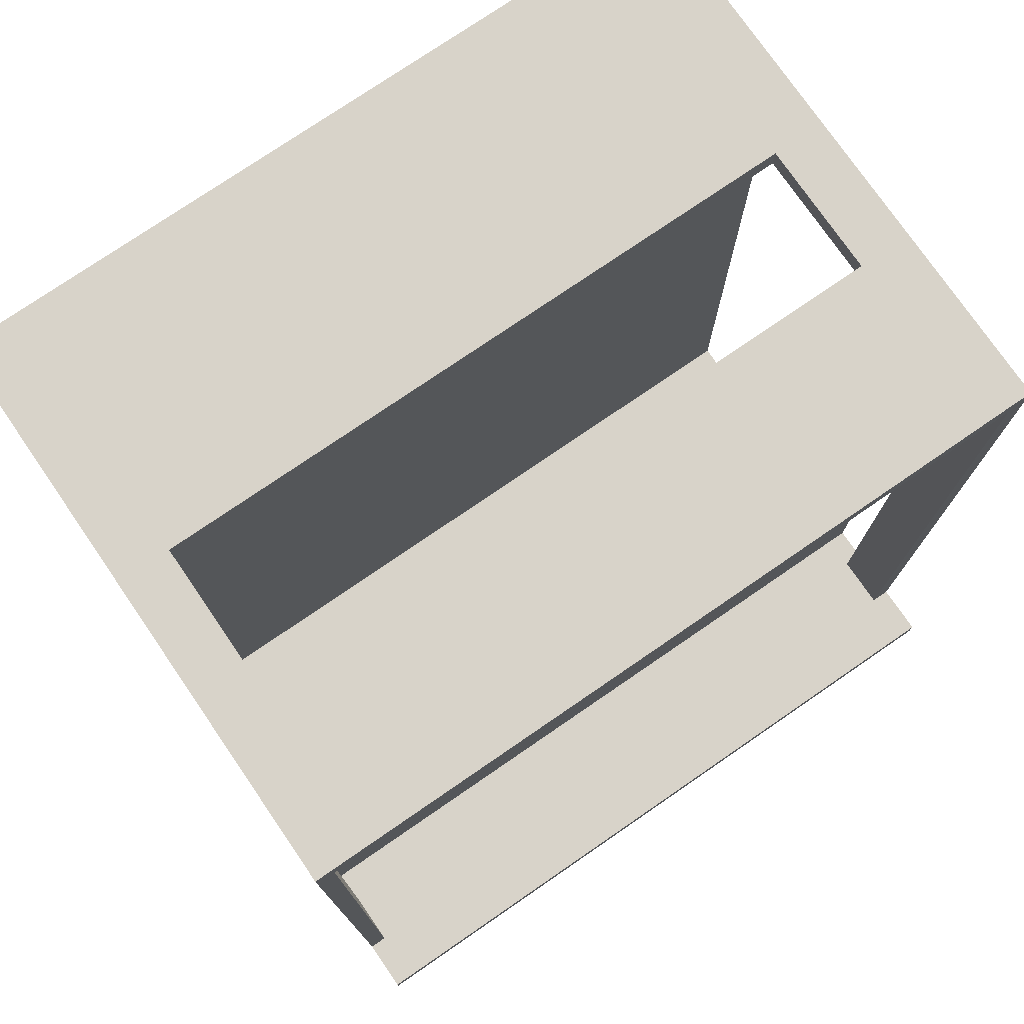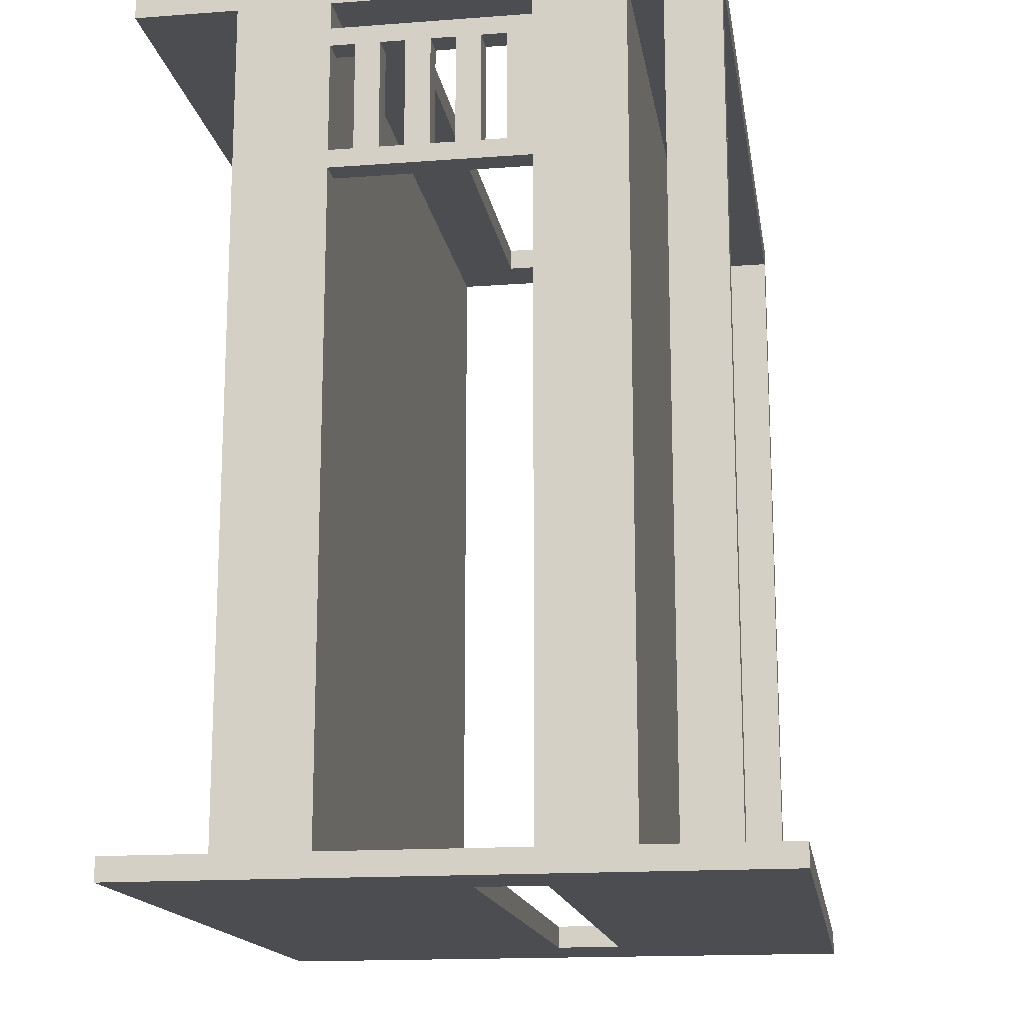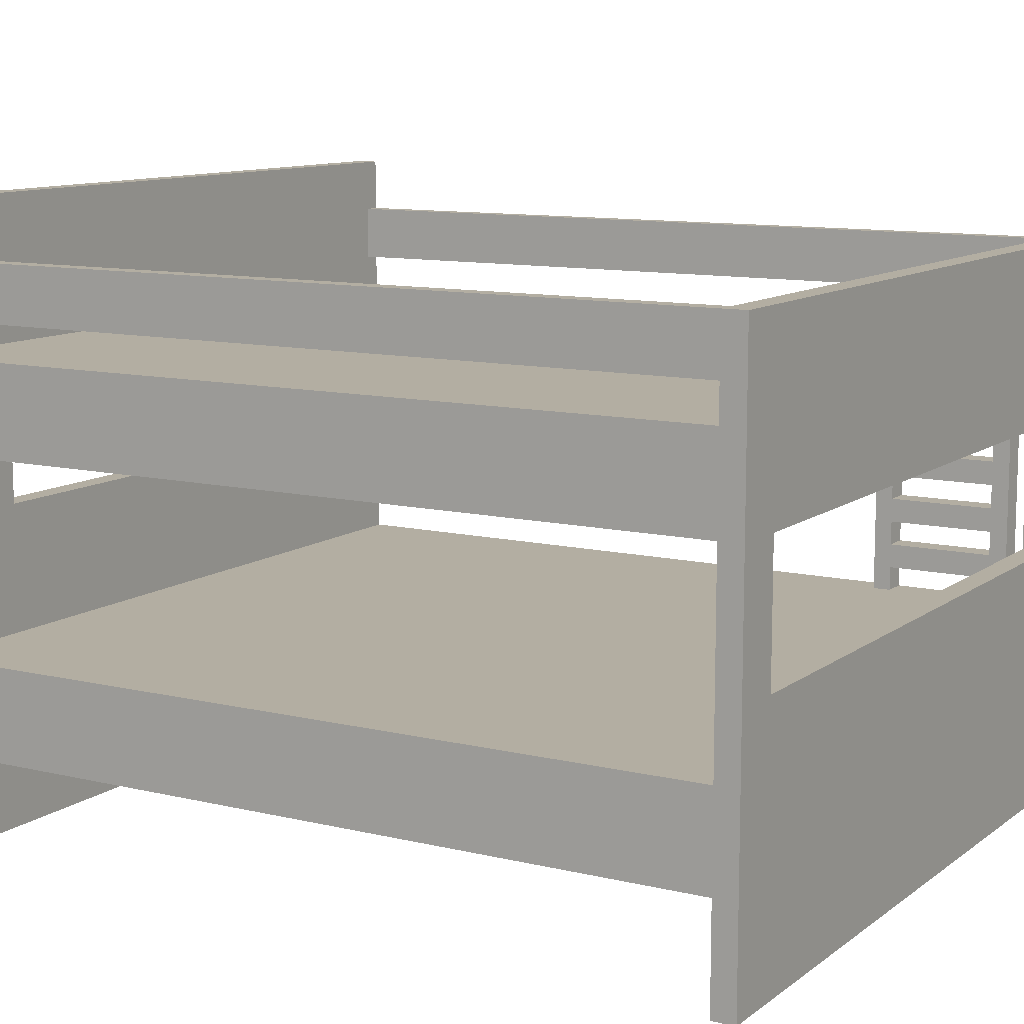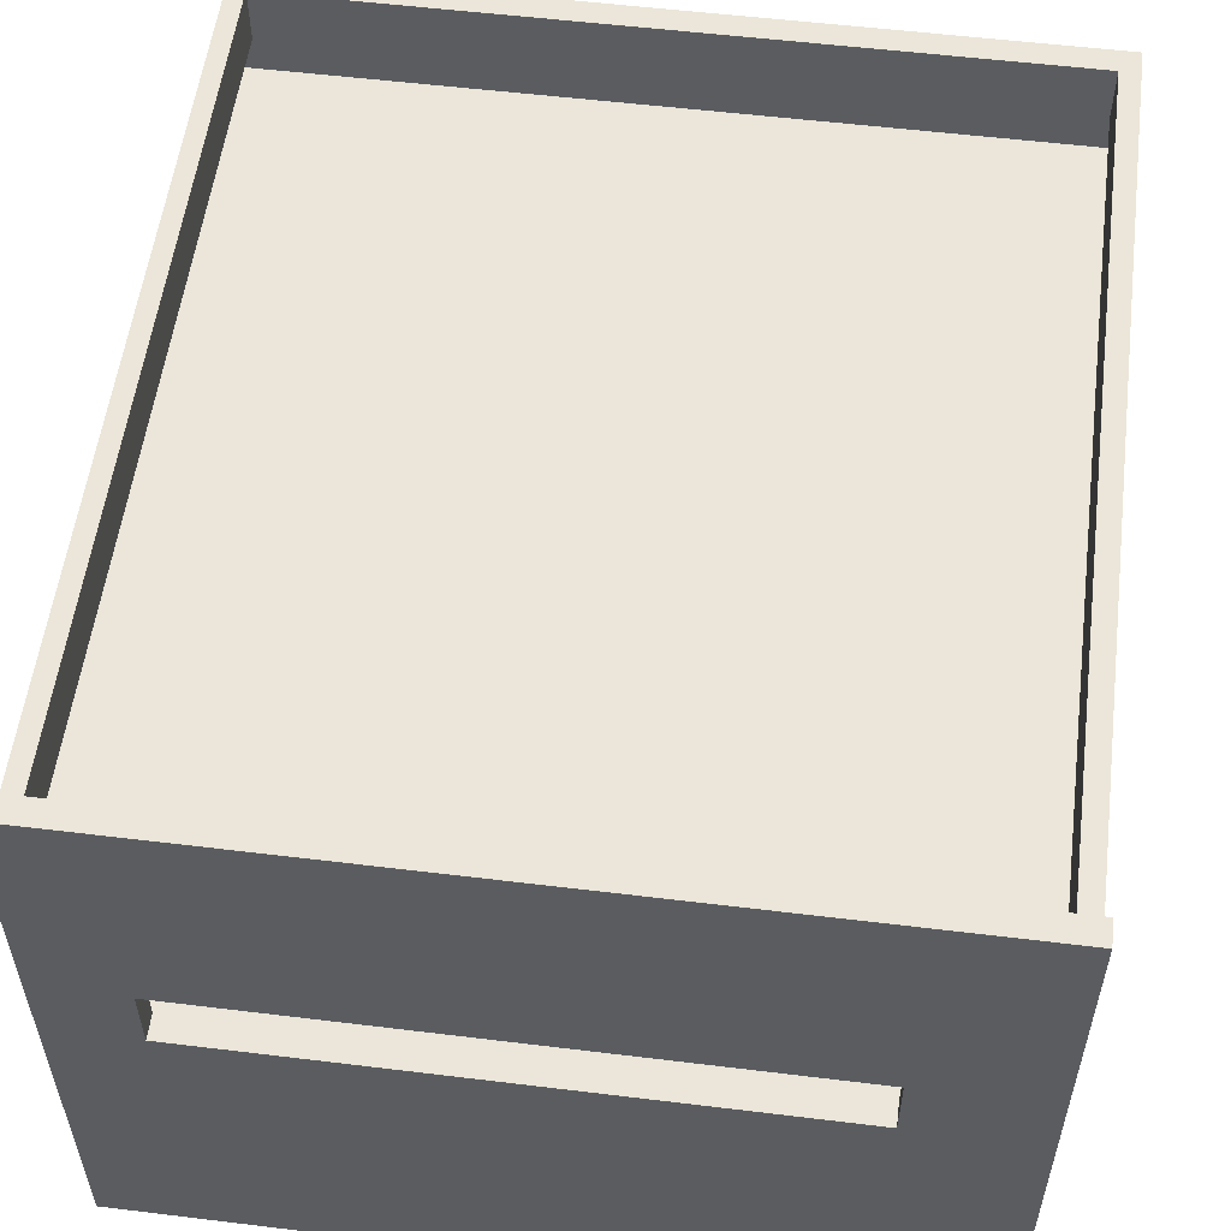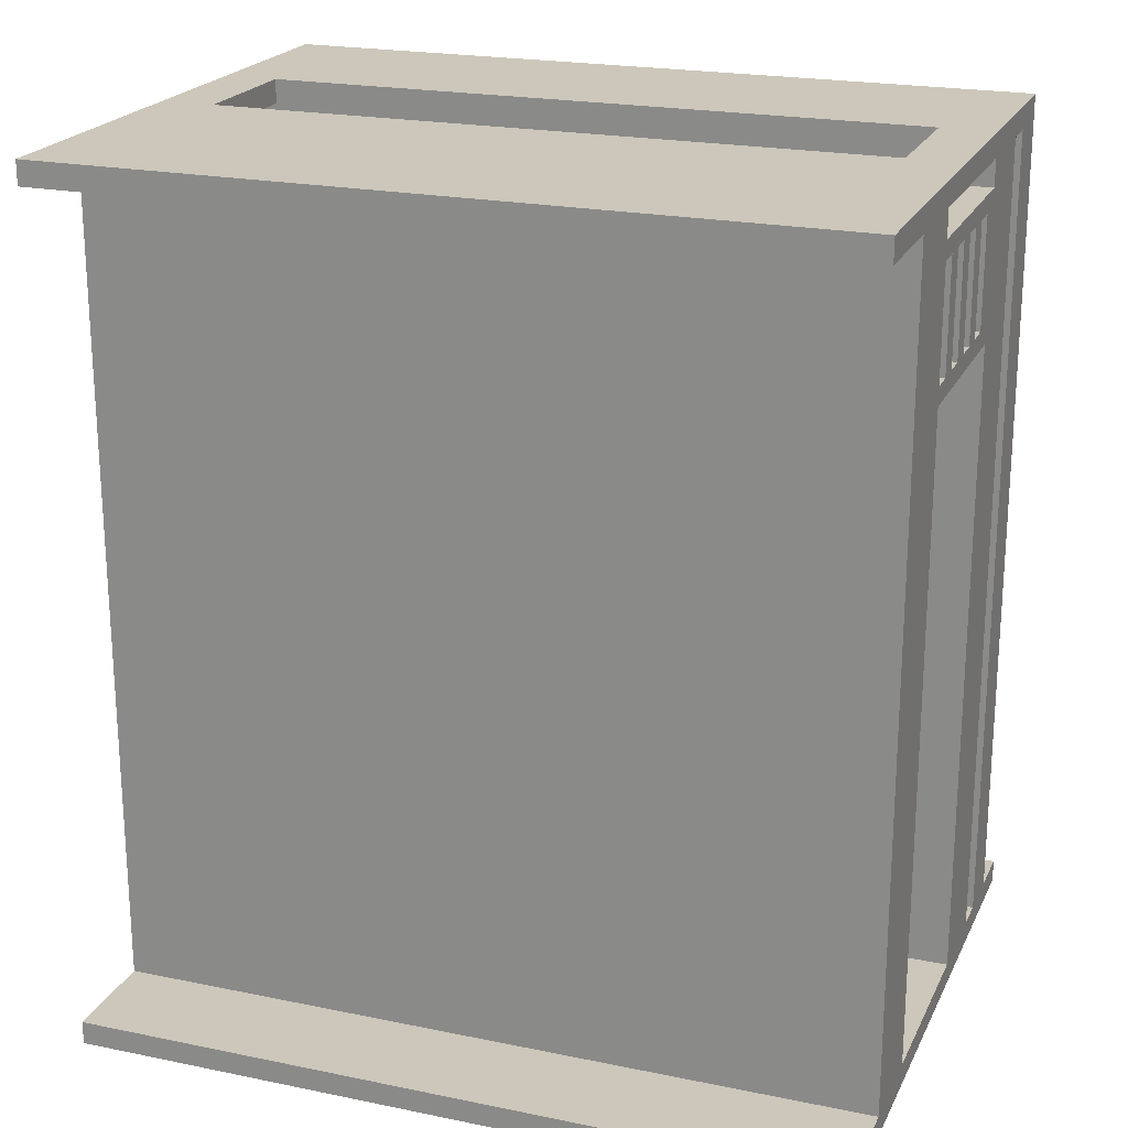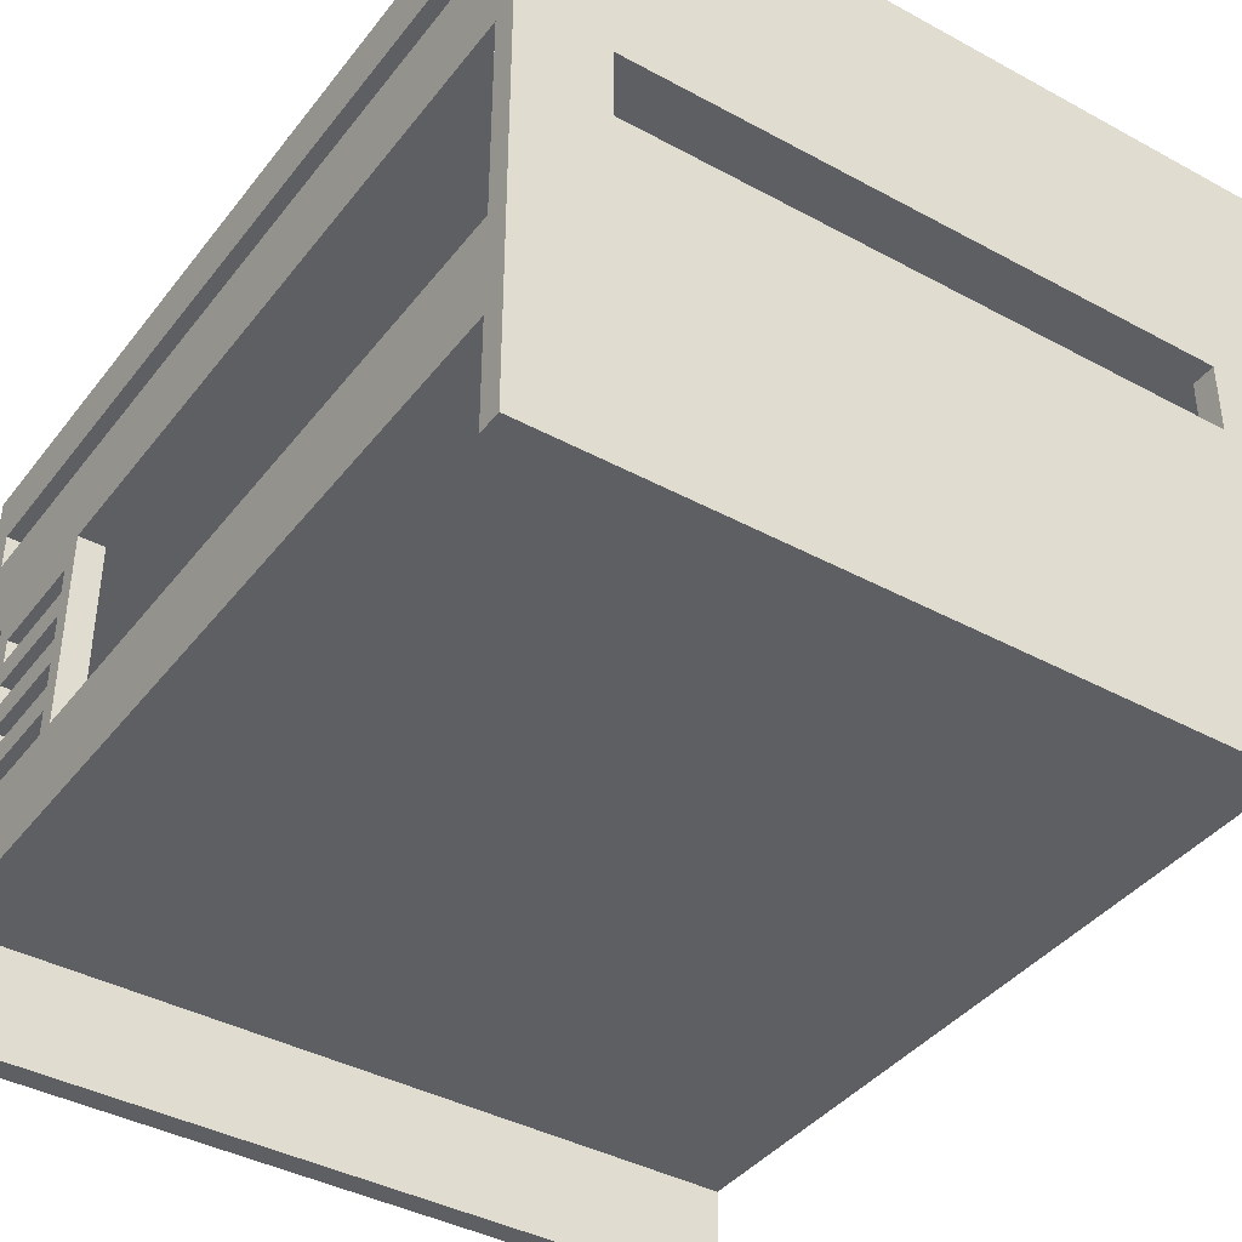
<metadata>
{"format":"obj","ext":"obj","renderer":"f3d","projection":"perspective","resolution":1024,"background":"white","views":[{"elev":76.0,"azim":145.5,"up":"+Z"},{"elev":-15.9,"azim":98.9,"up":"+Z"},{"elev":10.8,"azim":-59.4,"up":"+Y"},{"elev":55.5,"azim":-172.7,"up":"+Y"},{"elev":21.4,"azim":20.0,"up":"+Z"},{"elev":-40.0,"azim":146.1,"up":"+Y"}]}
</metadata>
<code>
v -0.4027 -0.2502 -0.4119
v -0.3134 -0.002185 -0.4119
v 0.1766 -0.2502 -0.4119
v -0.4027 0.2281 -0.4119
v 0.1132 -0.002185 -0.4119
v -0.4027 -0.2502 -0.3942
v -0.4027 0.1181 -0.3942
v -0.3134 0.04919 -0.4119
v 0.1766 0.2281 -0.4119
v 0.1132 -0.002185 -0.3942
v 0.1766 -0.2502 -0.3942
v -0.4027 -0.1005 -0.3942
v -0.4027 0.1448 -0.3942
v 0.1132 0.04919 -0.4119
v -0.3134 0.04919 -0.3942
v 0.1766 0.2281 -0.3942
v -0.3134 -0.002185 -0.3942
v 0.1766 -0.1715 -0.3942
v -0.4027 -0.1715 -0.3942
v -0.4027 0.04919 -0.3942
v -0.4027 0.187 -0.3942
v 0.1766 0.1448 -0.3942
v 0.1766 0.187 -0.3942
v -0.4027 0.2281 -0.3942
v 0.1132 0.04919 -0.3942
v 0.1766 -0.1005 -0.3942
v -0.4027 -0.1715 0.23
v -0.4027 0.1181 0.23
v -0.4027 0.1448 0.23
v 0.1766 0.1181 -0.3942
v 0.1633 0.1448 -0.3942
v 0.1633 0.187 -0.3942
v 0.1766 0.04919 -0.3942
v 0.1766 -0.1005 0.09889
v -0.4027 -0.1005 0.23
v -0.4027 0.04919 0.23
v -0.4027 0.187 0.2481
v -0.3883 0.1448 -0.3942
v 0.1633 0.1448 0.23
v 0.1363 0.04919 0.2481
v 0.1766 0.1448 0.23
v -0.3883 0.187 -0.3942
v 0.1766 0.187 0.2481
v 0.1363 0.04919 0.23
v 0.1766 -0.1005 0.1127
v 0.157 -0.1005 0.09889
v 0.1766 -0.1715 0.23
v -0.4027 -0.2502 0.23
v 0.1766 0.1181 0.23
v -0.4027 -0.2502 0.2481
v -0.3883 0.187 0.23
v -0.3883 0.1448 0.23
v -0.3623 0.04919 0.2481
v -0.3623 0.04919 0.23
v 0.1633 0.187 0.23
v 0.157 0.04919 0.09889
v 0.1766 0.04919 0.09889
v 0.1766 -0.1005 0.1958
v 0.1766 -0.08181 0.1127
v 0.1766 -0.1005 0.23
v 0.1766 -0.2502 0.23
v 0.1766 0.04919 0.2096
v -0.3623 -0.05107 0.2481
v 0.1363 -0.05107 0.2481
v -0.3623 -0.05107 0.23
v 0.1766 0.04919 0.23
v 0.157 -0.1005 0.2096
v 0.157 0.04919 0.2096
v 0.1766 -0.1005 0.2096
v 0.157 -0.1005 0.1127
v 0.1766 -0.0631 0.1127
v 0.1363 -0.05107 0.23
v 0.157 -0.1005 0.1958
v 0.157 0.03047 0.1958
v 0.1766 0.03047 0.1958
v 0.1766 -0.04439 0.1127
v 0.1766 -0.0631 0.1958
v 0.157 -0.08181 0.1127
v 0.1766 0.03047 0.1127
v 0.1766 -0.2502 0.2481
v 0.157 0.03047 0.1127
v 0.157 -0.08181 0.1958
v 0.1766 -0.02567 0.1127
v 0.157 -0.0631 0.1127
v 0.1766 -0.08181 0.1958
v 0.1766 0.01176 0.1127
v 0.157 0.01176 0.1958
v 0.157 0.01176 0.1127
v 0.157 -0.0631 0.1958
v 0.1766 -0.006955 0.1127
v 0.1766 -0.02567 0.1958
v 0.157 -0.04439 0.1127
v 0.1766 0.01176 0.1958
v 0.157 -0.006955 0.1958
v 0.157 -0.006955 0.1127
v 0.157 -0.04439 0.1958
v 0.157 -0.02567 0.1127
v 0.1766 -0.04439 0.1958
v 0.157 -0.02567 0.1958
v 0.1766 -0.006955 0.1958
g mesh1_mesh1-geometry
f 1 2 3
f 2 1 4
f 3 2 1
f 4 1 2
f 5 3 2
f 2 3 5
f 3 6 1
f 1 6 3
f 1 7 4
f 4 7 1
f 2 4 8
f 8 4 2
f 3 5 9
f 9 5 3
f 2 10 5
f 5 10 2
f 6 3 11
f 11 3 6
f 6 12 1
f 1 12 6
f 1 12 7
f 7 12 1
f 13 4 7
f 7 4 13
f 8 4 14
f 14 4 8
f 15 2 8
f 8 2 15
f 9 5 14
f 14 5 9
f 16 3 9
f 9 3 16
f 10 2 17
f 17 2 10
f 10 14 5
f 5 14 10
f 3 18 11
f 11 18 3
f 18 6 11
f 11 6 18
f 19 12 6
f 6 12 19
f 20 7 12
f 12 7 20
f 21 4 13
f 13 4 21
f 7 22 13
f 13 22 7
f 9 14 4
f 4 14 9
f 14 15 8
f 8 15 14
f 2 15 17
f 17 15 2
f 23 3 16
f 16 3 23
f 9 24 16
f 16 24 9
f 17 12 10
f 10 12 17
f 14 10 25
f 25 10 14
f 18 3 26
f 26 3 18
f 6 18 19
f 19 18 6
f 27 12 19
f 19 12 27
f 20 28 7
f 7 28 20
f 12 17 20
f 20 17 12
f 4 21 24
f 24 21 4
f 29 21 13
f 13 21 29
f 22 7 30
f 30 7 22
f 13 22 31
f 31 22 13
f 24 9 4
f 4 9 24
f 25 15 14
f 14 15 25
f 20 17 15
f 15 17 20
f 22 3 23
f 23 3 22
f 16 32 23
f 23 32 16
f 21 16 24
f 24 16 21
f 26 10 12
f 12 10 26
f 10 33 25
f 25 33 10
f 26 3 33
f 33 3 26
f 34 18 26
f 26 18 34
f 18 27 19
f 19 27 18
f 12 27 35
f 35 27 12
f 28 20 36
f 36 20 28
f 28 30 7
f 7 30 28
f 29 37 21
f 21 37 29
f 38 29 13
f 13 29 38
f 30 3 22
f 22 3 30
f 22 39 31
f 31 39 22
f 13 31 38
f 38 31 13
f 40 15 25
f 25 15 40
f 15 36 20
f 20 36 15
f 23 41 22
f 22 41 23
f 32 16 42
f 42 16 32
f 32 43 23
f 23 43 32
f 42 16 21
f 21 16 42
f 10 26 33
f 33 26 10
f 35 26 12
f 12 26 35
f 33 44 25
f 25 44 33
f 33 3 30
f 30 3 33
f 45 18 34
f 34 18 45
f 26 46 34
f 34 46 26
f 27 18 47
f 47 18 27
f 48 35 27
f 27 35 48
f 36 29 28
f 28 29 36
f 30 28 49
f 49 28 30
f 37 29 50
f 50 29 37
f 37 51 21
f 21 51 37
f 29 38 52
f 52 38 29
f 39 22 41
f 41 22 39
f 39 32 31
f 31 32 39
f 32 38 31
f 31 38 32
f 53 15 40
f 40 15 53
f 40 25 44
f 44 25 40
f 36 15 54
f 54 15 36
f 43 41 23
f 23 41 43
f 38 32 42
f 42 32 38
f 55 43 32
f 32 43 55
f 42 21 51
f 51 21 42
f 26 35 46
f 46 35 26
f 44 33 56
f 56 33 44
f 30 57 33
f 33 57 30
f 58 18 45
f 45 18 58
f 45 34 59
f 59 34 45
f 56 34 46
f 46 34 56
f 18 60 47
f 47 60 18
f 61 27 47
f 47 27 61
f 48 36 35
f 35 36 48
f 27 61 48
f 48 61 27
f 50 29 36
f 36 29 50
f 29 49 28
f 28 49 29
f 49 62 30
f 30 62 49
f 50 63 37
f 37 63 50
f 51 37 43
f 43 37 51
f 38 51 52
f 52 51 38
f 41 29 52
f 52 29 41
f 41 52 39
f 39 52 41
f 32 39 55
f 55 39 32
f 54 15 53
f 53 15 54
f 40 43 53
f 53 43 40
f 44 64 40
f 40 64 44
f 65 36 54
f 54 36 65
f 43 66 41
f 41 66 43
f 51 38 42
f 42 38 51
f 51 43 55
f 55 43 51
f 46 35 67
f 67 35 46
f 56 33 57
f 57 33 56
f 68 44 56
f 56 44 68
f 30 62 57
f 57 62 30
f 69 18 58
f 58 18 69
f 70 58 45
f 45 58 70
f 59 34 71
f 71 34 59
f 59 70 45
f 45 70 59
f 34 56 57
f 57 56 34
f 70 56 46
f 46 56 70
f 60 18 69
f 69 18 60
f 66 47 60
f 60 47 66
f 66 61 47
f 47 61 66
f 36 48 50
f 50 48 36
f 65 35 36
f 36 35 65
f 61 50 48
f 48 50 61
f 49 29 41
f 41 29 49
f 62 49 66
f 66 49 62
f 63 50 64
f 64 50 63
f 37 63 53
f 53 63 37
f 37 53 43
f 43 53 37
f 51 39 52
f 52 39 51
f 39 51 55
f 55 51 39
f 53 65 54
f 54 65 53
f 64 43 40
f 40 43 64
f 64 44 72
f 72 44 64
f 43 61 66
f 66 61 43
f 41 66 49
f 49 66 41
f 60 67 35
f 35 67 60
f 73 46 67
f 67 46 73
f 44 68 66
f 66 68 44
f 74 68 56
f 56 68 74
f 57 62 75
f 75 62 57
f 69 58 62
f 62 58 69
f 58 70 73
f 73 70 58
f 71 34 76
f 76 34 71
f 77 59 71
f 71 59 77
f 70 59 78
f 78 59 70
f 57 79 34
f 34 79 57
f 78 56 70
f 70 56 78
f 46 73 70
f 70 73 46
f 67 60 69
f 69 60 67
f 60 72 66
f 66 72 60
f 35 65 60
f 60 65 35
f 50 61 80
f 80 61 50
f 66 68 62
f 62 68 66
f 80 64 50
f 50 64 80
f 64 65 63
f 63 65 64
f 65 53 63
f 63 53 65
f 64 80 43
f 43 80 64
f 66 72 44
f 44 72 66
f 65 64 72
f 72 64 65
f 61 43 80
f 80 43 61
f 74 73 67
f 67 73 74
f 68 74 67
f 67 74 68
f 74 56 81
f 81 56 74
f 75 62 58
f 58 62 75
f 57 75 79
f 79 75 57
f 62 67 69
f 69 67 62
f 82 58 73
f 73 58 82
f 76 34 83
f 83 34 76
f 76 84 71
f 71 84 76
f 59 77 85
f 85 77 59
f 84 77 71
f 71 77 84
f 59 82 78
f 78 82 59
f 86 34 79
f 79 34 86
f 84 56 78
f 78 56 84
f 72 60 65
f 65 60 72
f 67 62 68
f 68 62 67
f 73 74 87
f 87 74 73
f 81 56 88
f 88 56 81
f 79 74 81
f 81 74 79
f 75 58 85
f 85 58 75
f 74 79 75
f 75 79 74
f 58 82 85
f 85 82 58
f 73 89 82
f 82 89 73
f 83 34 90
f 90 34 83
f 91 76 83
f 83 76 91
f 84 76 92
f 92 76 84
f 75 85 77
f 77 85 75
f 82 59 85
f 85 59 82
f 77 84 89
f 89 84 77
f 82 84 78
f 78 84 82
f 90 34 86
f 86 34 90
f 79 88 86
f 86 88 79
f 92 56 84
f 84 56 92
f 74 93 87
f 87 93 74
f 73 87 94
f 94 87 73
f 88 56 95
f 95 56 88
f 88 79 81
f 81 79 88
f 93 74 75
f 75 74 93
f 73 96 89
f 89 96 73
f 84 82 89
f 89 82 84
f 90 97 83
f 83 97 90
f 76 91 98
f 98 91 76
f 97 91 83
f 83 91 97
f 76 96 92
f 92 96 76
f 75 77 98
f 98 77 75
f 96 77 89
f 89 77 96
f 93 90 86
f 86 90 93
f 88 93 86
f 86 93 88
f 97 56 92
f 92 56 97
f 93 88 87
f 87 88 93
f 88 94 87
f 87 94 88
f 73 94 99
f 99 94 73
f 95 56 97
f 97 56 95
f 94 88 95
f 95 88 94
f 75 100 93
f 93 100 75
f 73 99 96
f 96 99 73
f 97 90 95
f 95 90 97
f 75 98 91
f 91 98 75
f 96 76 98
f 98 76 96
f 91 97 99
f 99 97 91
f 96 97 92
f 92 97 96
f 77 96 98
f 98 96 77
f 90 93 100
f 100 93 90
f 94 91 99
f 99 91 94
f 90 94 95
f 95 94 90
f 75 91 100
f 100 91 75
f 97 96 99
f 99 96 97
f 94 90 100
f 100 90 94
f 91 94 100
f 100 94 91
g mesh2_mesh2-geometry
l 1 3
l 4 1
l 1 6
l 3 9
l 3 11
l 9 4
l 4 24
l 19 6
l 11 6
l 9 16
l 18 11
l 24 21
l 16 24
l 27 19
l 18 19
l 16 23
l 47 18
l 21 37
l 21 42
l 48 27
l 47 27
l 23 43
l 32 23
l 61 47
l 37 50
l 43 37
l 42 51
l 42 38
l 61 48
l 48 50
l 80 43
l 32 55
l 31 32
l 61 80
l 50 80
l 55 51
l 51 52
l 38 13
l 38 52
l 39 55
l 31 39
l 22 31
l 52 29
l 13 7
l 13 29
l 41 39
l 22 30
l 22 41
l 28 29
l 7 28
l 30 7
l 49 41
l 30 49
l 49 28
g mesh3_mesh3-geometry
l 66 62
l 66 44
l 60 66
l 68 62
l 62 69
l 44 72
l 40 44
l 60 35
l 69 60
l 56 68
l 68 67
l 67 69
l 65 72
l 64 72
l 40 53
l 40 64
l 35 36
l 12 35
l 57 56
l 56 46
l 73 67
l 54 65
l 63 65
l 63 64
l 53 63
l 53 54
l 36 20
l 54 36
l 20 12
l 26 12
l 57 33
l 57 34
l 46 70
l 34 46
l 82 73
l 58 73
l 70 73
l 15 20
l 33 26
l 26 34
l 33 25
l 78 70
l 45 70
l 82 78
l 85 82
l 58 45
l 85 58
l 17 15
l 15 8
l 25 10
l 25 14
l 59 78
l 59 45
l 85 59
l 10 17
l 17 2
l 14 8
l 2 8
l 10 5
l 14 5
l 5 2
g mesh4_mesh4-geometry
l 91 83
l 100 91
l 91 99
l 90 83
l 83 97
l 100 90
l 100 94
l 94 99
l 99 97
l 90 95
l 95 97
l 94 95
g mesh5_mesh5-geometry
l 93 86
l 75 93
l 93 87
l 79 86
l 86 88
l 75 79
l 75 74
l 74 87
l 87 88
l 79 81
l 81 88
l 74 81
g mesh6_mesh6-geometry
l 77 71
l 98 77
l 77 89
l 76 71
l 71 84
l 98 76
l 98 96
l 96 89
l 89 84
l 76 92
l 92 84
l 96 92

</code>
